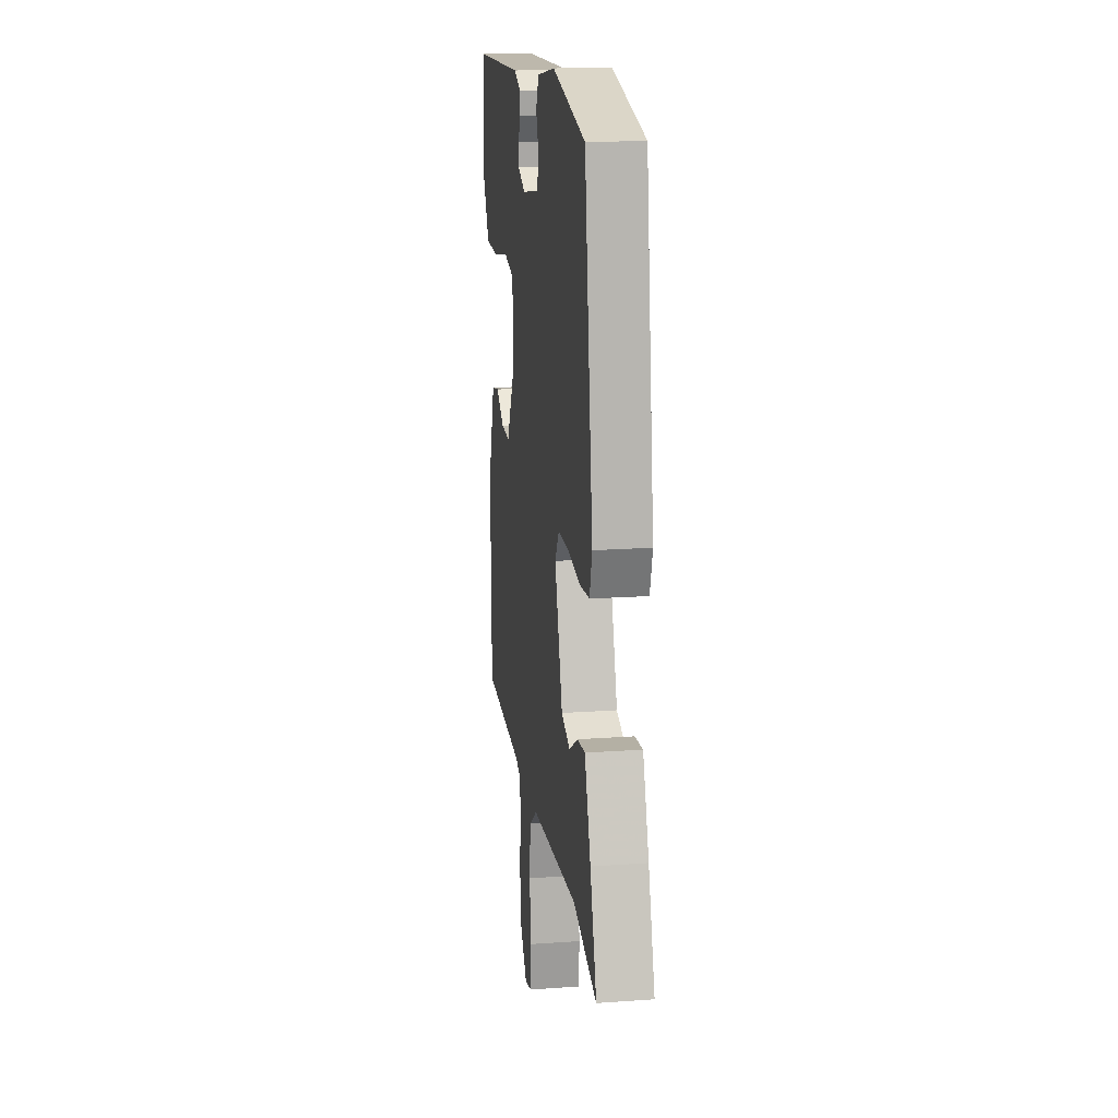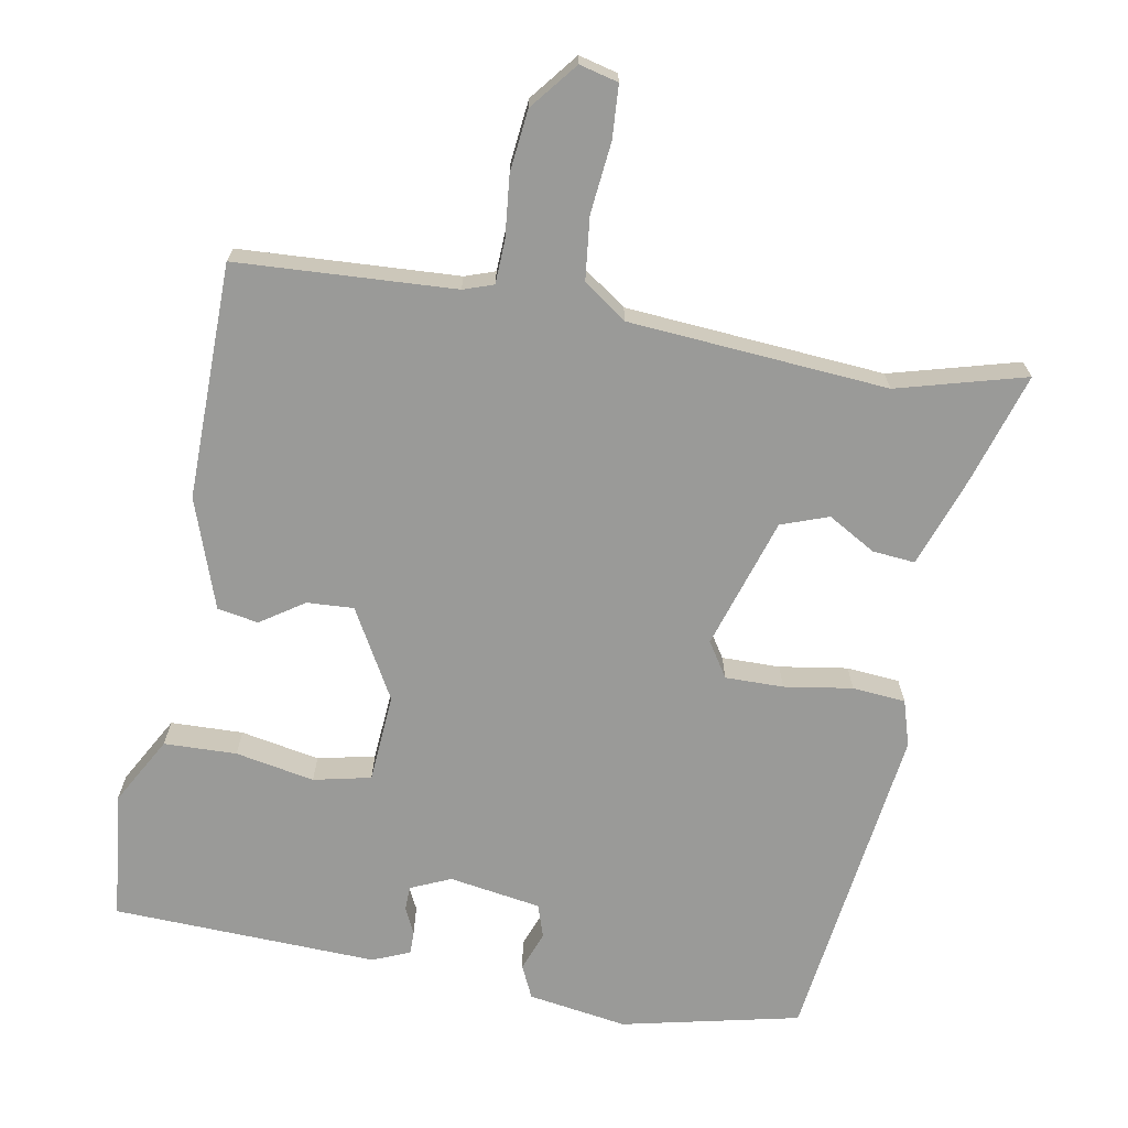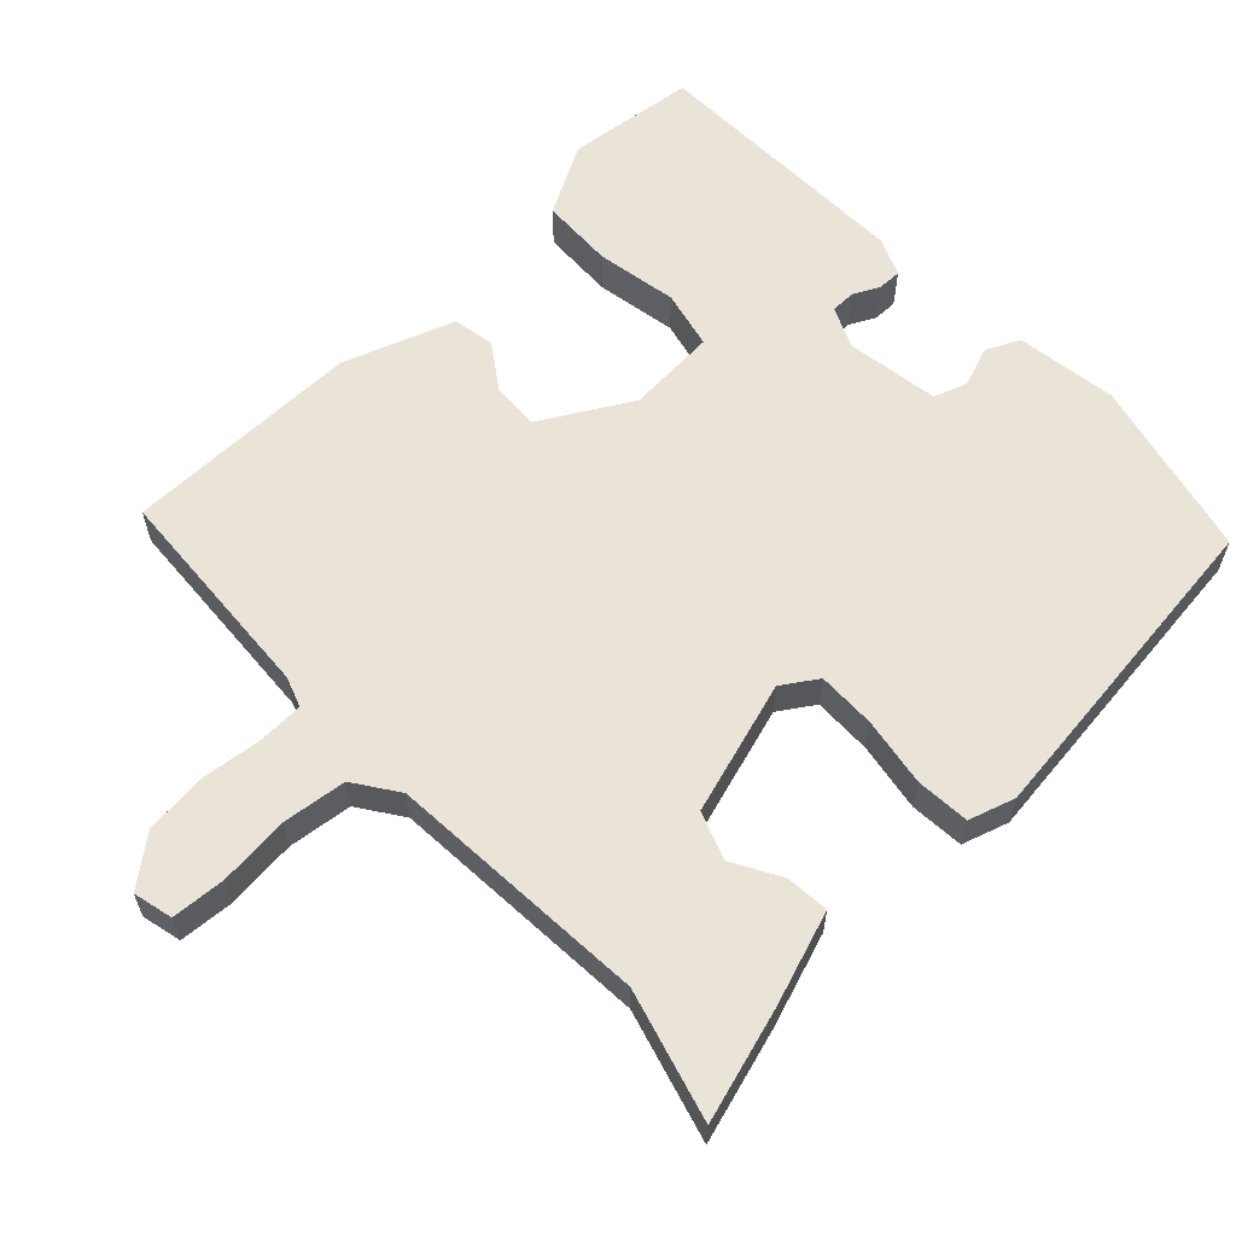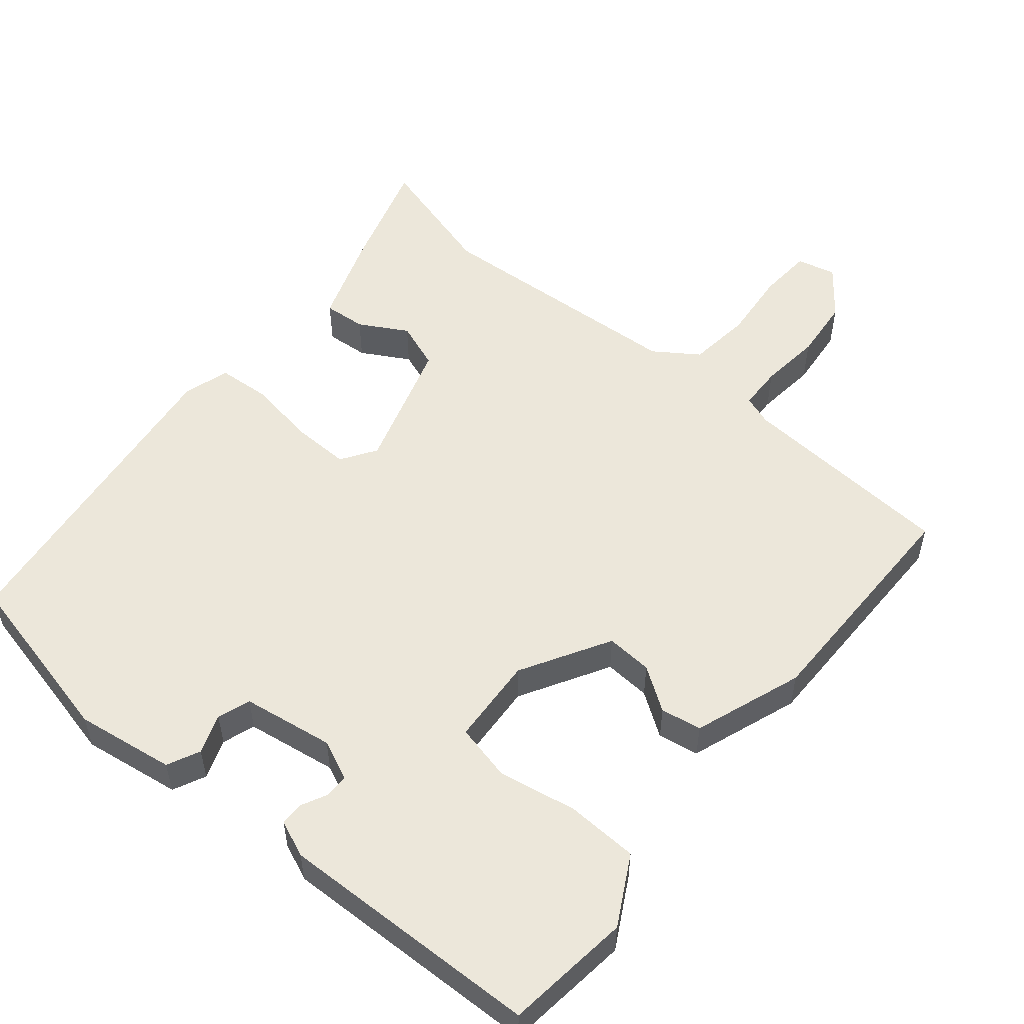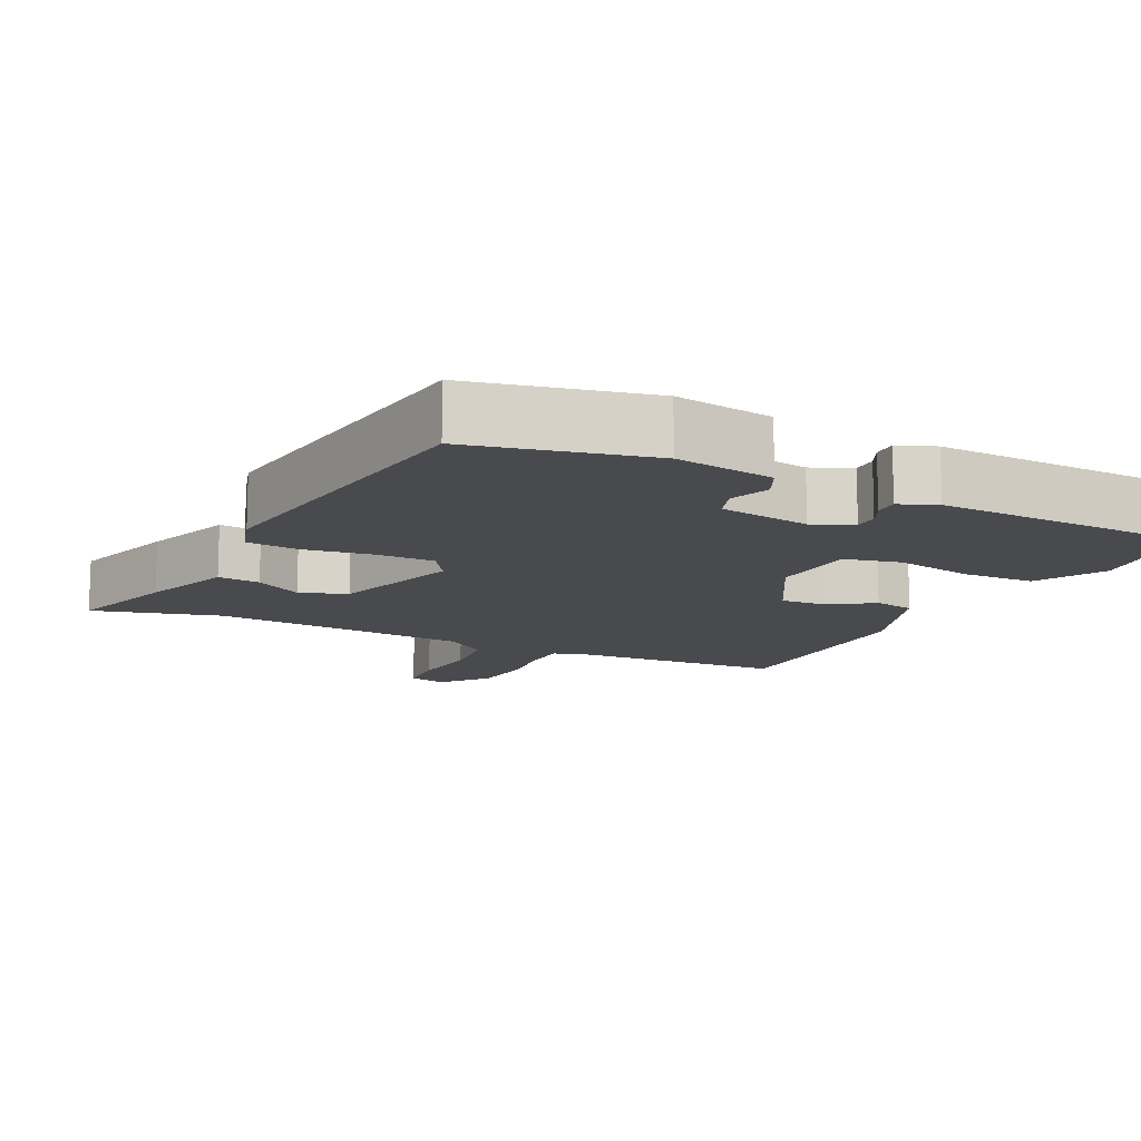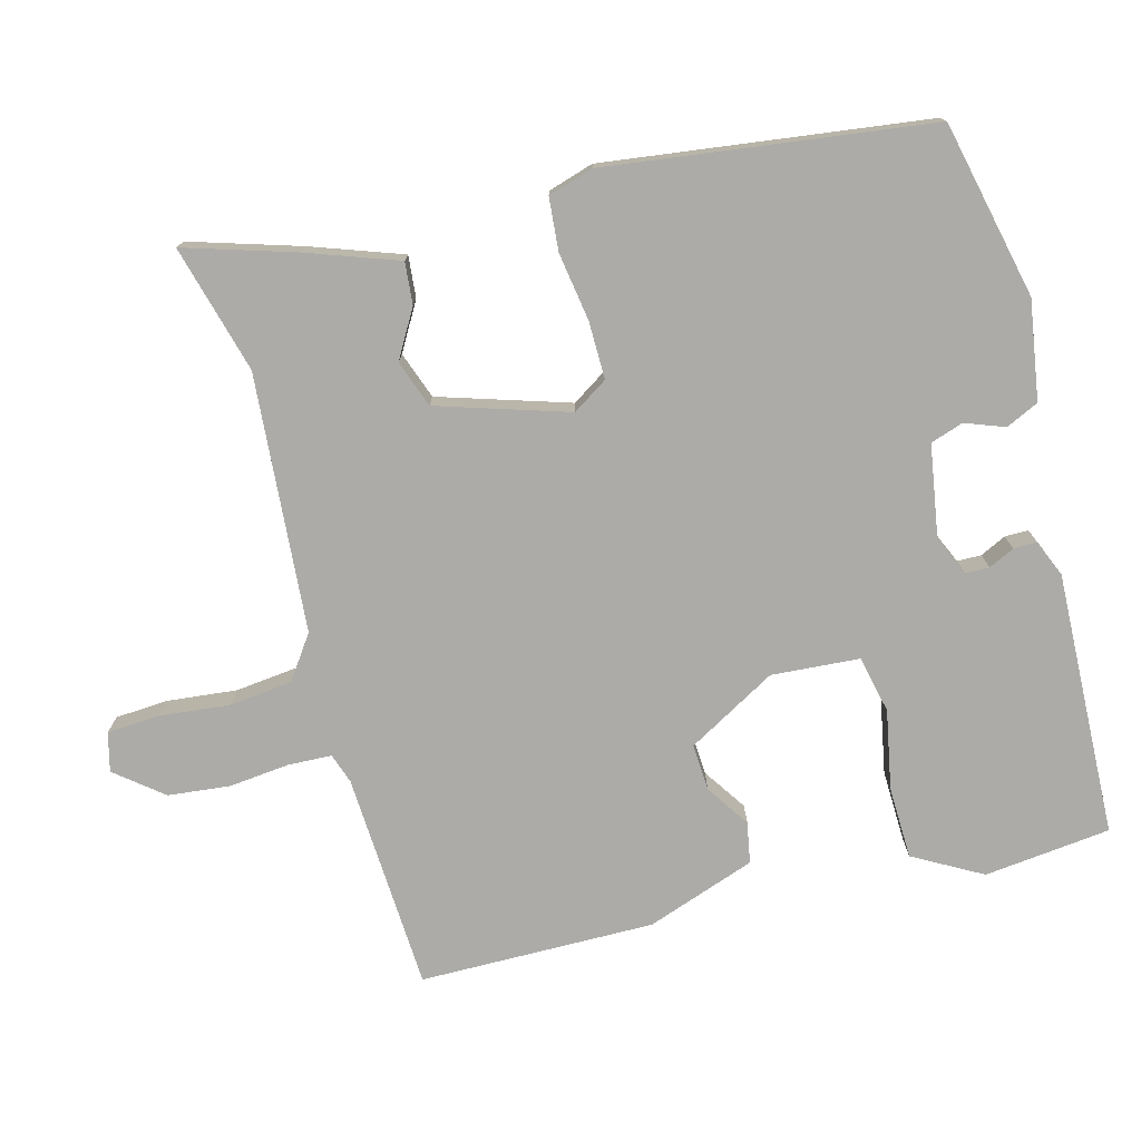
<metadata>
{"format":"obj","ext":"obj","renderer":"f3d","projection":"perspective","resolution":1024,"background":"white","views":[{"elev":17.4,"azim":-98.1,"up":"+Z"},{"elev":-69.2,"azim":170.3,"up":"+Y"},{"elev":61.2,"azim":-132.5,"up":"+Y"},{"elev":54.1,"azim":40.7,"up":"+Y"},{"elev":-12.8,"azim":-25.7,"up":"+Y"},{"elev":-76.2,"azim":-74.6,"up":"+Y"}]}
</metadata>
<code>
v 0.525 0.07 0.471
v 0.543 0.07 0.294
v 0.489 0.07 0.199
v 0.388 0.07 0.197
v 0.278 0.07 0.219
v 0.198 0.07 0.202
v 0.188 0.07 0.079
v 0.257 0.07 -0.046
v 0.322 0.07 -0.043
v 0.383 0.07 -0.003
v 0.44 0.07 -0.014
v 0.492 0.07 -0.167
v 0.486 0.07 -0.495
v 0.182 0.07 -0.509
v 0.14 0.07 -0.523
v 0.137 0.07 -0.584
v 0.145 0.07 -0.669
v 0.135 0.07 -0.755
v 0.082 0.07 -0.82
v 0.028 0.07 -0.806
v 0.024 0.07 -0.732
v 0.035 0.07 -0.634
v 0.026 0.07 -0.546
v -0.034 0.07 -0.503
v -0.394 0.07 -0.472
v -0.573 0.07 -0.519
v -0.524 0.07 -0.365
v -0.478 0.07 -0.239
v -0.419 0.07 -0.245
v -0.353 0.07 -0.284
v -0.287 0.07 -0.261
v -0.228 0.07 -0.079
v -0.259 0.07 -0.03
v -0.34 0.07 -0.03
v -0.435 0.07 -0.044
v -0.509 0.07 -0.037
v -0.528 0.07 0.027
v -0.465 0.07 0.479
v -0.217 0.07 0.532
v -0.079 0.07 0.509
v -0.058 0.07 0.463
v -0.079 0.07 0.408
v -0.064 0.07 0.362
v 0.064 0.07 0.34
v 0.12 0.07 0.364
v 0.121 0.07 0.398
v 0.104 0.07 0.434
v 0.104 0.07 0.467
v 0.156 0.07 0.488
v 0.525 0 0.471
v 0.543 0 0.294
v 0.489 0 0.199
v 0.388 0 0.197
v 0.278 0 0.219
v 0.198 0 0.202
v 0.188 0 0.079
v 0.257 0 -0.046
v 0.322 0 -0.043
v 0.383 0 -0.003
v 0.44 0 -0.014
v 0.492 0 -0.167
v 0.486 0 -0.495
v 0.182 0 -0.509
v 0.14 0 -0.523
v 0.137 0 -0.584
v 0.145 0 -0.669
v 0.135 0 -0.755
v 0.082 0 -0.82
v 0.028 0 -0.806
v 0.024 0 -0.732
v 0.035 0 -0.634
v 0.026 0 -0.546
v -0.034 0 -0.503
v -0.394 0 -0.472
v -0.573 0 -0.519
v -0.524 0 -0.365
v -0.478 0 -0.239
v -0.419 0 -0.245
v -0.353 0 -0.284
v -0.287 0 -0.261
v -0.228 0 -0.079
v -0.259 0 -0.03
v -0.34 0 -0.03
v -0.435 0 -0.044
v -0.509 0 -0.037
v -0.528 0 0.027
v -0.465 0 0.479
v -0.217 0 0.532
v -0.079 0 0.509
v -0.058 0 0.463
v -0.079 0 0.408
v -0.064 0 0.362
v 0.064 0 0.34
v 0.12 0 0.364
v 0.121 0 0.398
v 0.104 0 0.434
v 0.104 0 0.467
v 0.156 0 0.488
f 46 47 48 49
f 45 46 49 1
f 44 45 1 2
f 39 40 41 42
f 39 42 43
f 38 39 43
f 37 38 43
f 34 35 36 37
f 33 34 37 43
f 32 33 43 44
f 27 28 29 30
f 25 26 27 30
f 24 25 30 31
f 23 24 31 32
f 19 20 21 22
f 19 22 23
f 16 17 18 19
f 15 16 19 23
f 14 15 23 32
f 9 10 11 12
f 8 9 12 13
f 7 8 13 14
f 2 3 4 5
f 2 5 6
f 44 2 6
f 7 14 32 44
f 6 7 44
f 98 97 96 95
f 50 98 95 94
f 51 50 94 93
f 91 90 89 88
f 92 91 88
f 92 88 87
f 92 87 86
f 86 85 84 83
f 92 86 83 82
f 93 92 82 81
f 79 78 77 76
f 79 76 75 74
f 80 79 74 73
f 81 80 73 72
f 71 70 69 68
f 72 71 68
f 68 67 66 65
f 72 68 65 64
f 81 72 64 63
f 61 60 59 58
f 62 61 58 57
f 63 62 57 56
f 54 53 52 51
f 55 54 51
f 55 51 93
f 93 81 63 56
f 93 56 55
f 1 50 51 2
f 2 51 52 3
f 3 52 53 4
f 4 53 54 5
f 5 54 55 6
f 6 55 56 7
f 7 56 57 8
f 8 57 58 9
f 9 58 59 10
f 10 59 60 11
f 11 60 61 12
f 12 61 62 13
f 13 62 63 14
f 14 63 64 15
f 15 64 65 16
f 16 65 66 17
f 17 66 67 18
f 18 67 68 19
f 19 68 69 20
f 20 69 70 21
f 21 70 71 22
f 22 71 72 23
f 23 72 73 24
f 24 73 74 25
f 25 74 75 26
f 26 75 76 27
f 27 76 77 28
f 28 77 78 29
f 29 78 79 30
f 30 79 80 31
f 31 80 81 32
f 32 81 82 33
f 33 82 83 34
f 34 83 84 35
f 35 84 85 36
f 36 85 86 37
f 37 86 87 38
f 38 87 88 39
f 39 88 89 40
f 40 89 90 41
f 41 90 91 42
f 42 91 92 43
f 43 92 93 44
f 44 93 94 45
f 45 94 95 46
f 46 95 96 47
f 47 96 97 48
f 48 97 98 49
f 49 98 50 1

</code>
